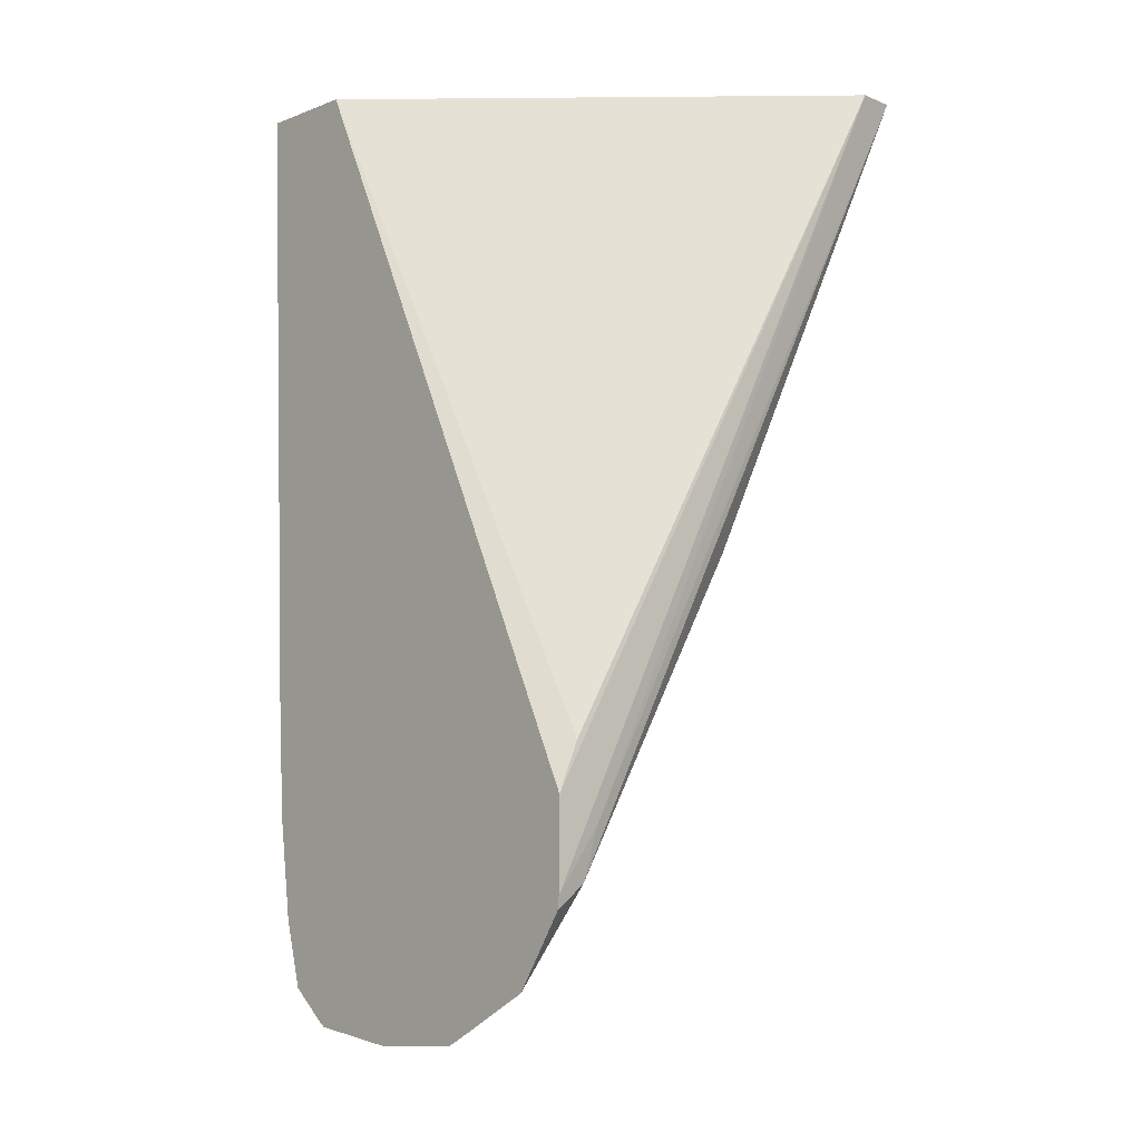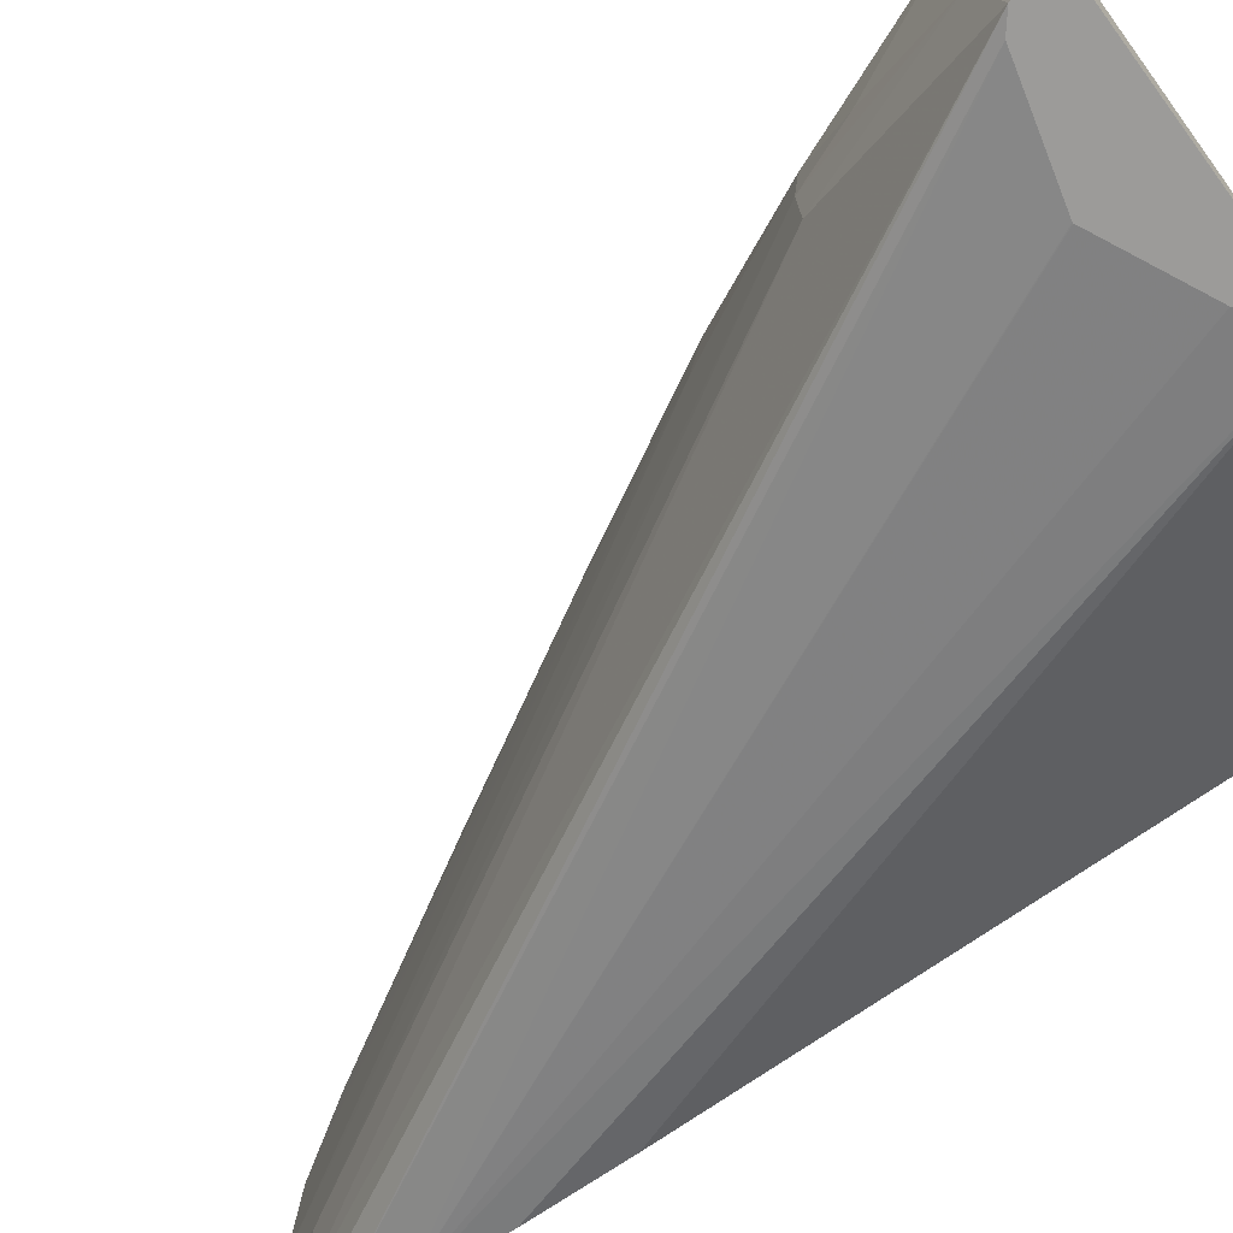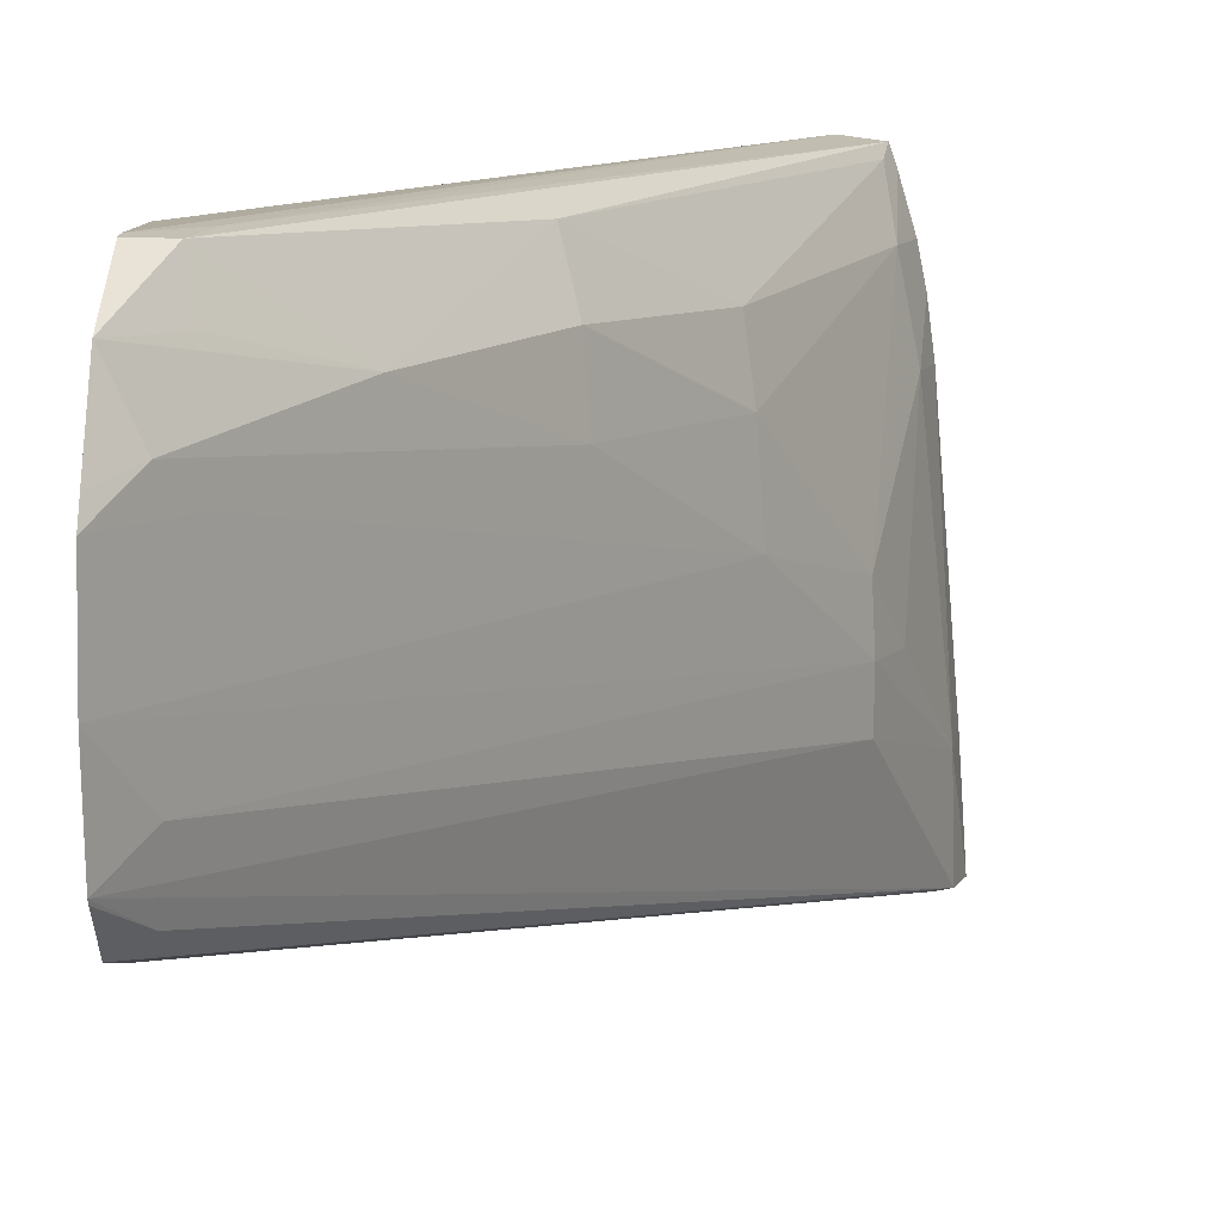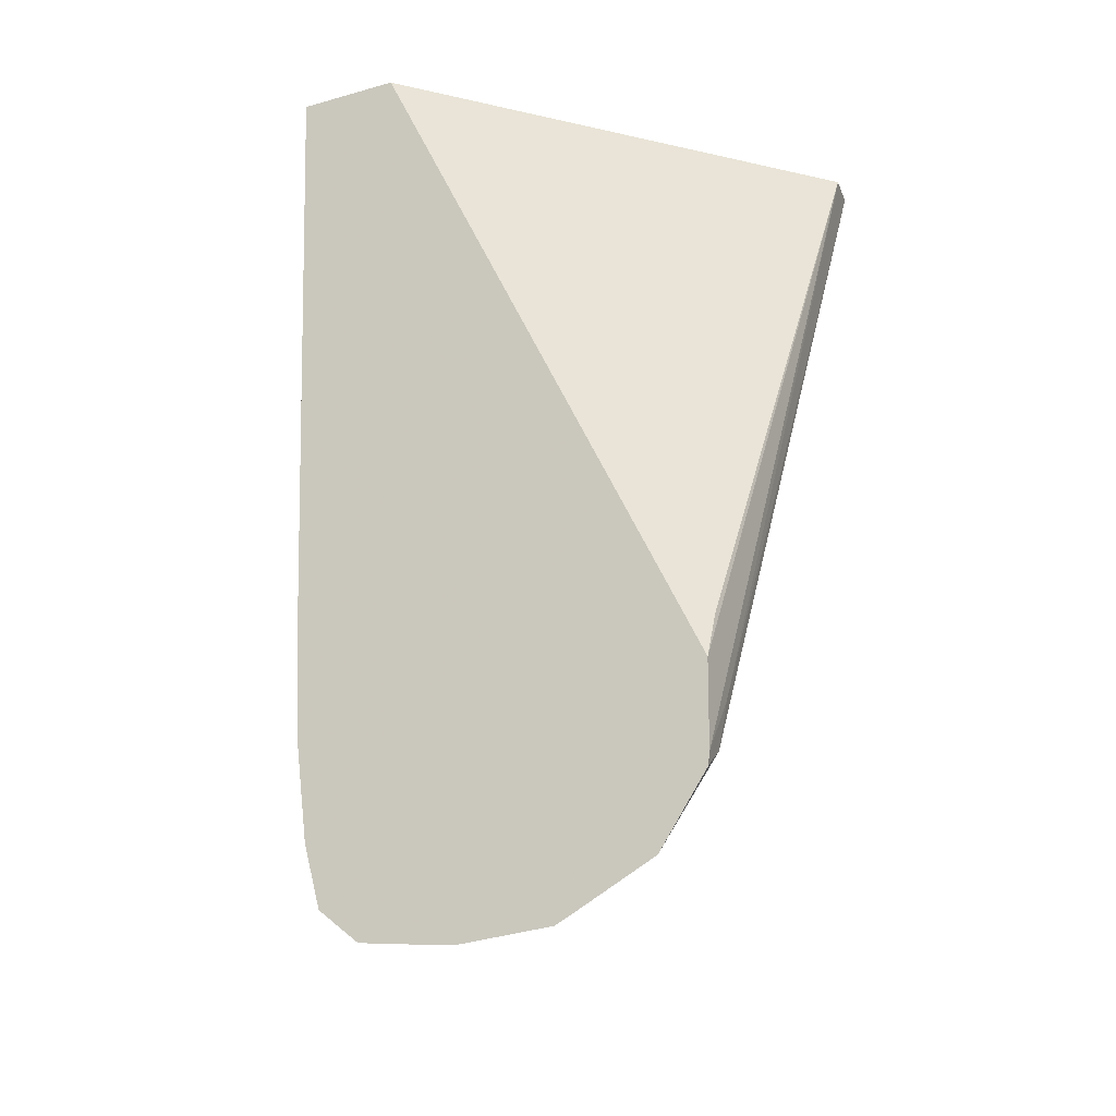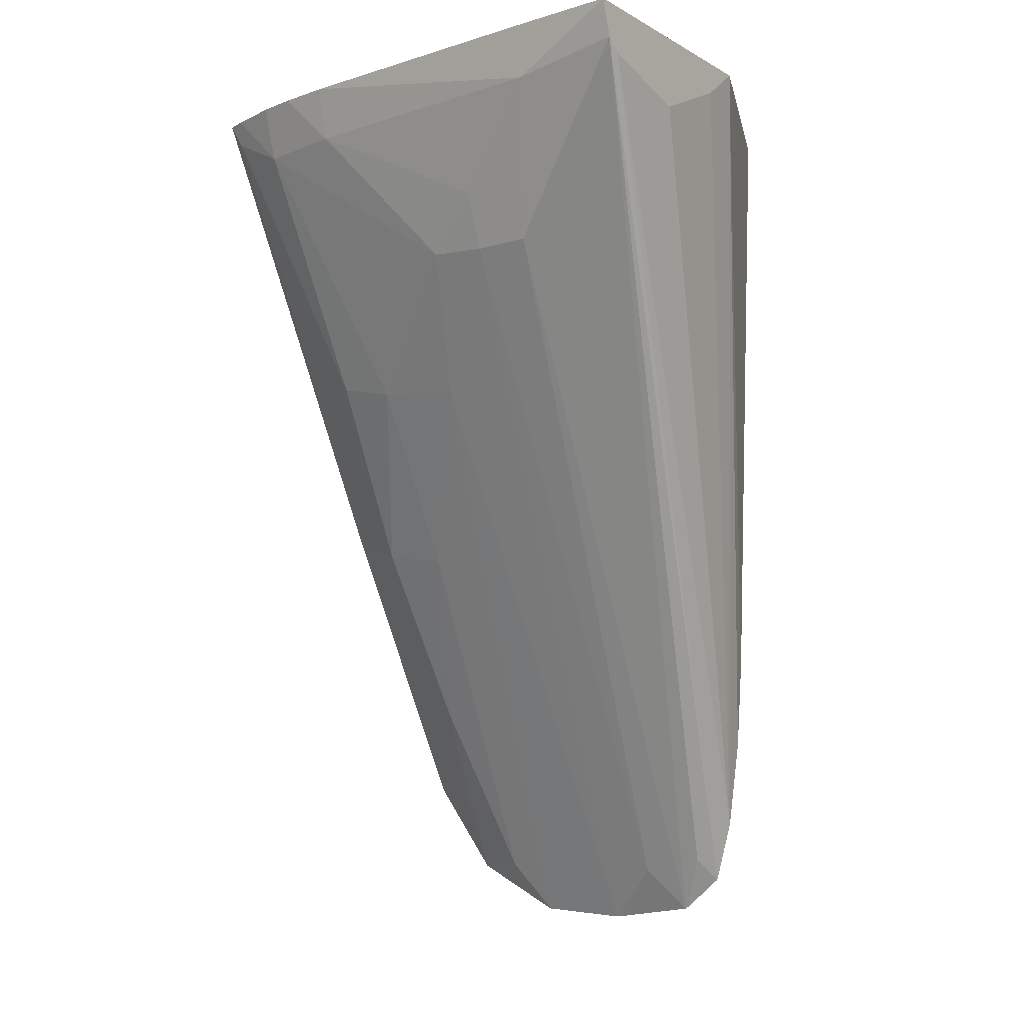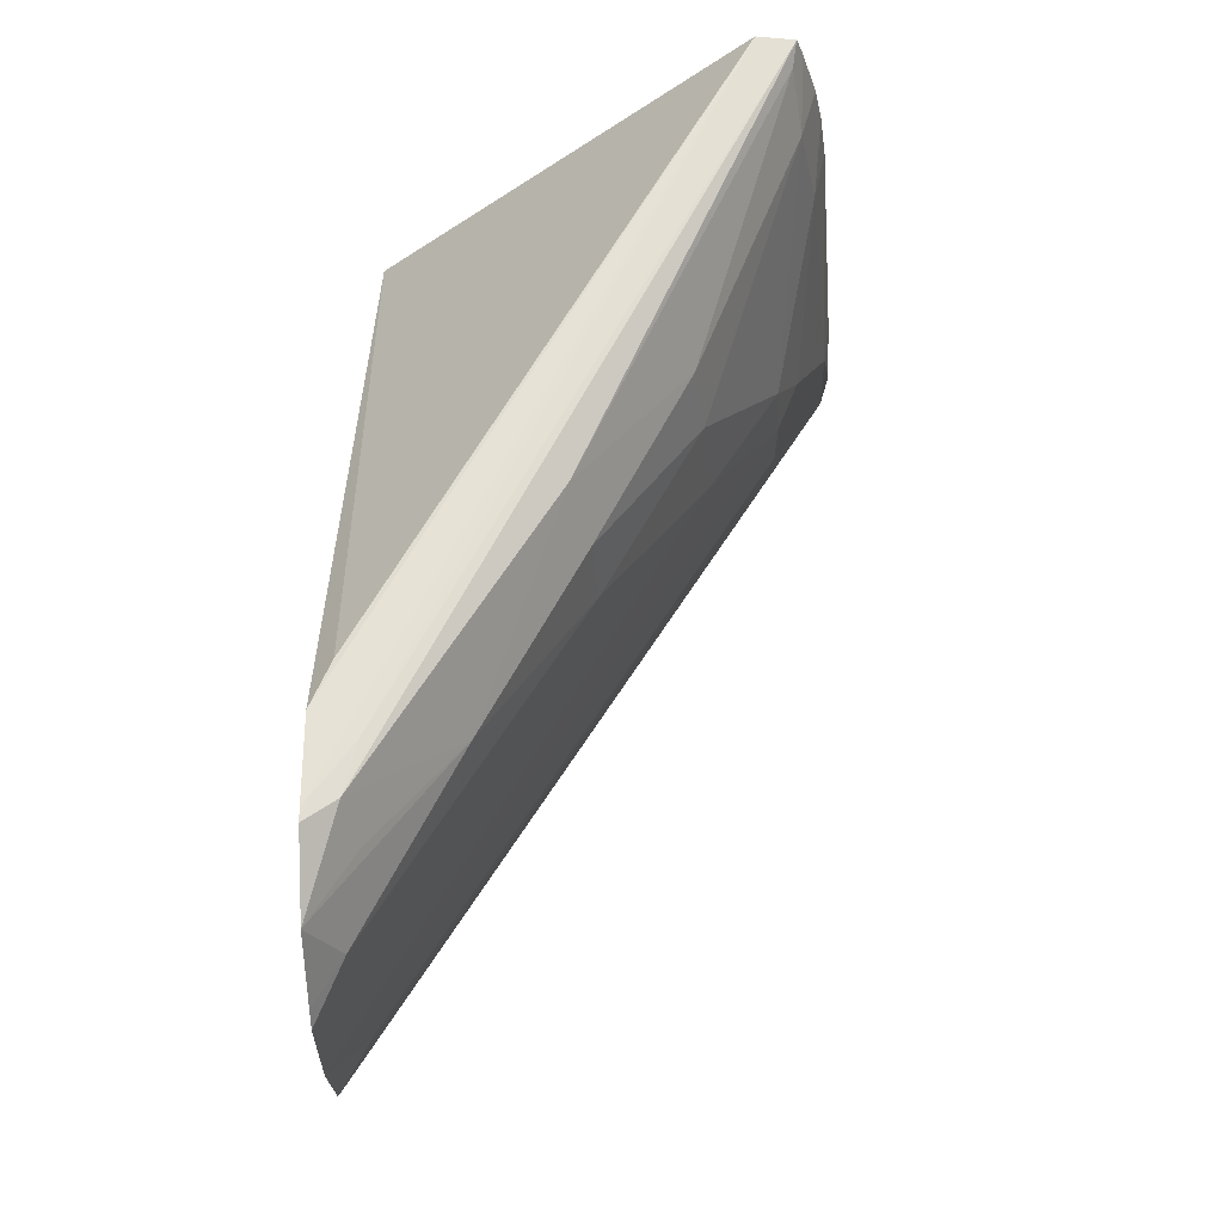
<metadata>
{"format":"obj","ext":"obj","renderer":"f3d","projection":"perspective","resolution":1024,"background":"white","views":[{"elev":-6.6,"azim":138.2,"up":"+Z"},{"elev":-69.8,"azim":-53.5,"up":"+Y"},{"elev":9.7,"azim":-176.4,"up":"+Y"},{"elev":-22.9,"azim":115.5,"up":"+Z"},{"elev":-8.8,"azim":-54.9,"up":"+Z"},{"elev":-28.8,"azim":-179.3,"up":"+Z"}]}
</metadata>
<code>
v -0.01987 0.01533 -0.287
v -0.01984 0.01533 -0.287
v -0.02302 0.01533 -0.2862
v -0.008487 0.01983 -0.3101
v -0.01712 0.01533 -0.2857
v -0.02349 0.01533 -0.2858
v -0.008487 0.02039 -0.3121
v -0.008487 0.01944 -0.3072
v -0.01578 0.01533 -0.2847
v -0.02381 0.01533 -0.2847
v -0.02339 0.01879 -0.2863
v -0.02147 0.02 -0.291
v -0.008487 0.02175 -0.3131
v -0.009294 0.02075 -0.3113
v -0.008487 0.02162 -0.3131
v -0.008487 0.01926 -0.3042
v -0.008487 0.01856 -0.2847
v -0.02359 0.01879 -0.2847
v -0.0225 0.0277 -0.2863
v -0.02217 0.02176 -0.2893
v -0.02149 0.02176 -0.2911
v -0.02288 0.0277 -0.2847
v -0.009504 0.02274 -0.3117
v -0.008487 0.02444 -0.3135
v -0.008487 0.02179 -0.2847
v -0.02193 0.0306 -0.2864
v -0.0214 0.02365 -0.291
v -0.02266 0.02939 -0.2847
v -0.01913 0.02473 -0.2951
v -0.008487 0.02473 -0.3135
v -0.02049 0.03306 -0.2847
v -0.008487 0.03233 -0.3064
v -0.009112 0.03234 -0.3049
v -0.02242 0.03064 -0.2847
v -0.02193 0.03228 -0.2847
v -0.0216 0.03252 -0.2854
v -0.01861 0.02986 -0.2944
v -0.01892 0.0277 -0.2949
v -0.01585 0.0277 -0.3005
v -0.009406 0.02878 -0.3116
v -0.01014 0.02775 -0.3104
v -0.008487 0.02775 -0.3133
v -0.008487 0.0323 -0.309
v -0.009878 0.03231 -0.3072
v -0.02172 0.0329 -0.2847
v -0.008487 0.03232 -0.3073
v -0.01511 0.03197 -0.2993
v -0.01567 0.02999 -0.3002
v -0.01255 0.02964 -0.3059
v -0.008487 0.03076 -0.3117
v -0.008487 0.0284 -0.3129
v -0.008487 0.03226 -0.3094
v -0.009478 0.03219 -0.3087
v -0.009885 0.03068 -0.3094
f 1 2 5
f 1 5 9
f 1 9 10
f 1 10 6
f 1 6 3
f 1 3 4
f 1 4 2
f 2 4 5
f 3 6 7
f 3 7 4
f 4 7 15
f 4 15 13
f 4 13 24
f 4 24 30
f 4 30 42
f 4 42 51
f 4 51 50
f 4 50 52
f 4 52 43
f 4 43 46
f 4 46 32
f 4 32 25
f 4 25 17
f 4 17 16
f 4 16 8
f 4 8 9
f 4 9 5
f 6 10 11
f 6 11 12
f 6 12 13
f 6 13 14
f 6 14 7
f 7 14 15
f 8 16 9
f 9 17 25
f 9 25 31
f 9 31 45
f 9 45 35
f 9 35 34
f 9 34 28
f 9 28 22
f 9 22 18
f 9 18 10
f 9 16 17
f 10 18 11
f 11 19 20
f 11 20 21
f 11 21 12
f 11 18 22
f 11 22 19
f 12 21 23
f 12 23 13
f 13 15 14
f 13 23 24
f 19 26 27
f 19 27 20
f 19 22 28
f 19 28 26
f 20 27 21
f 21 27 29
f 21 29 30
f 21 30 23
f 23 30 24
f 25 32 33
f 25 33 31
f 26 28 34
f 26 34 35
f 26 35 36
f 26 36 37
f 26 37 38
f 26 38 27
f 27 38 29
f 29 38 39
f 29 39 40
f 29 40 41
f 29 41 42
f 29 42 30
f 31 43 44
f 31 44 45
f 31 33 32
f 31 32 46
f 31 46 43
f 35 45 36
f 36 45 47
f 36 47 37
f 37 47 48
f 37 48 38
f 38 48 39
f 39 48 49
f 39 49 40
f 40 49 50
f 40 50 51
f 40 51 42
f 40 42 41
f 43 52 53
f 43 53 44
f 44 53 45
f 45 53 47
f 47 53 49
f 47 49 48
f 49 53 54
f 49 54 50
f 50 54 53
f 50 53 52

</code>
